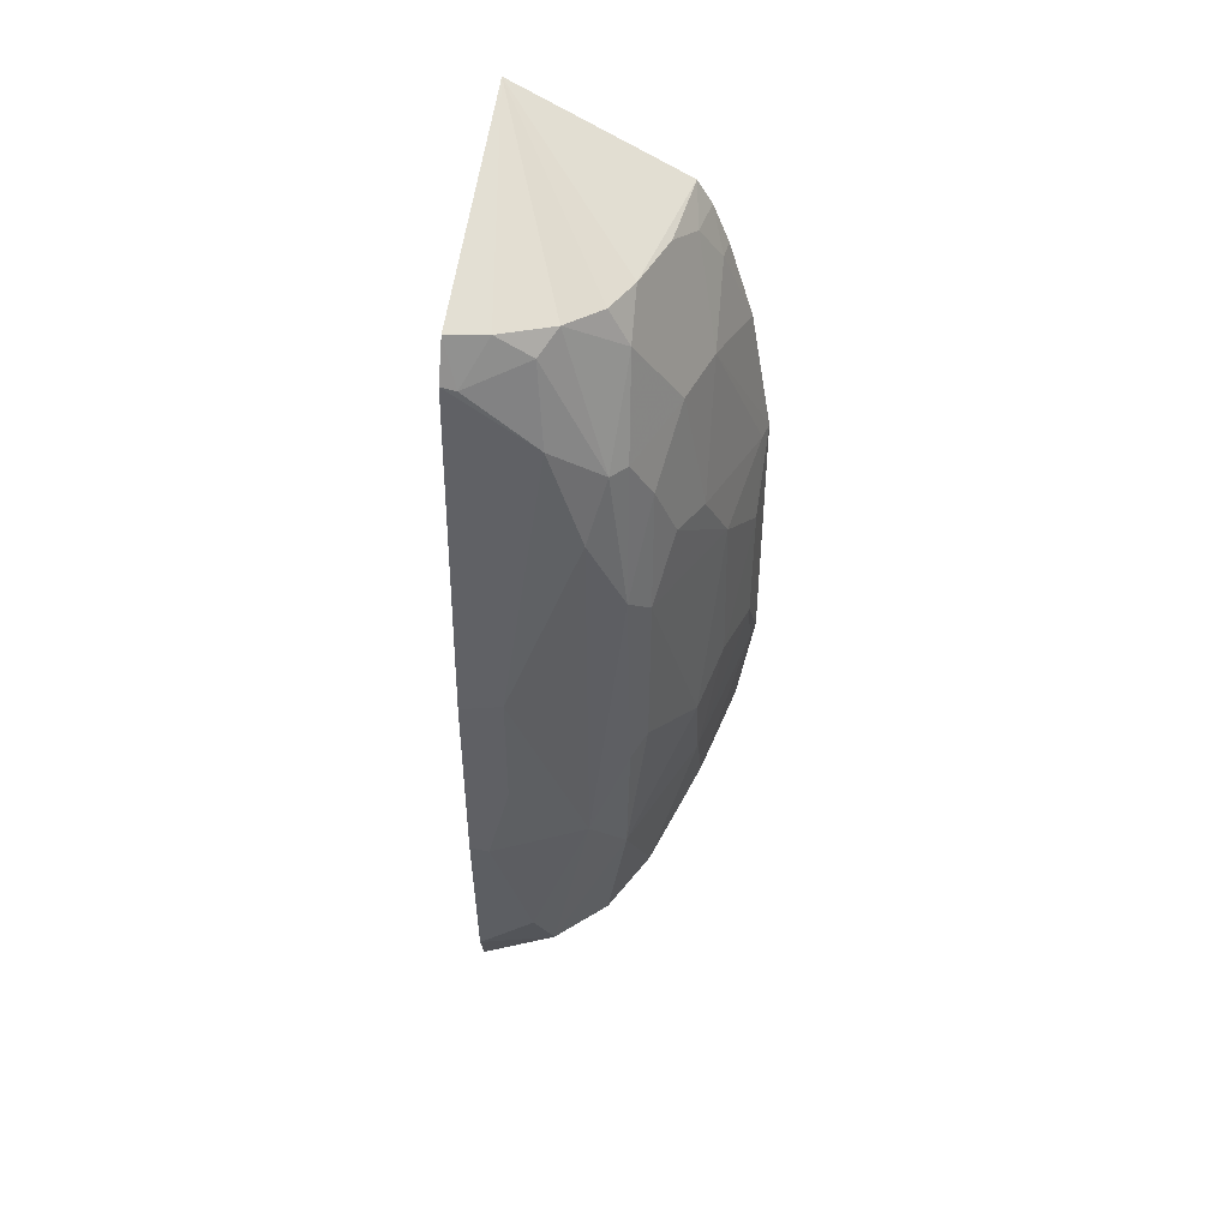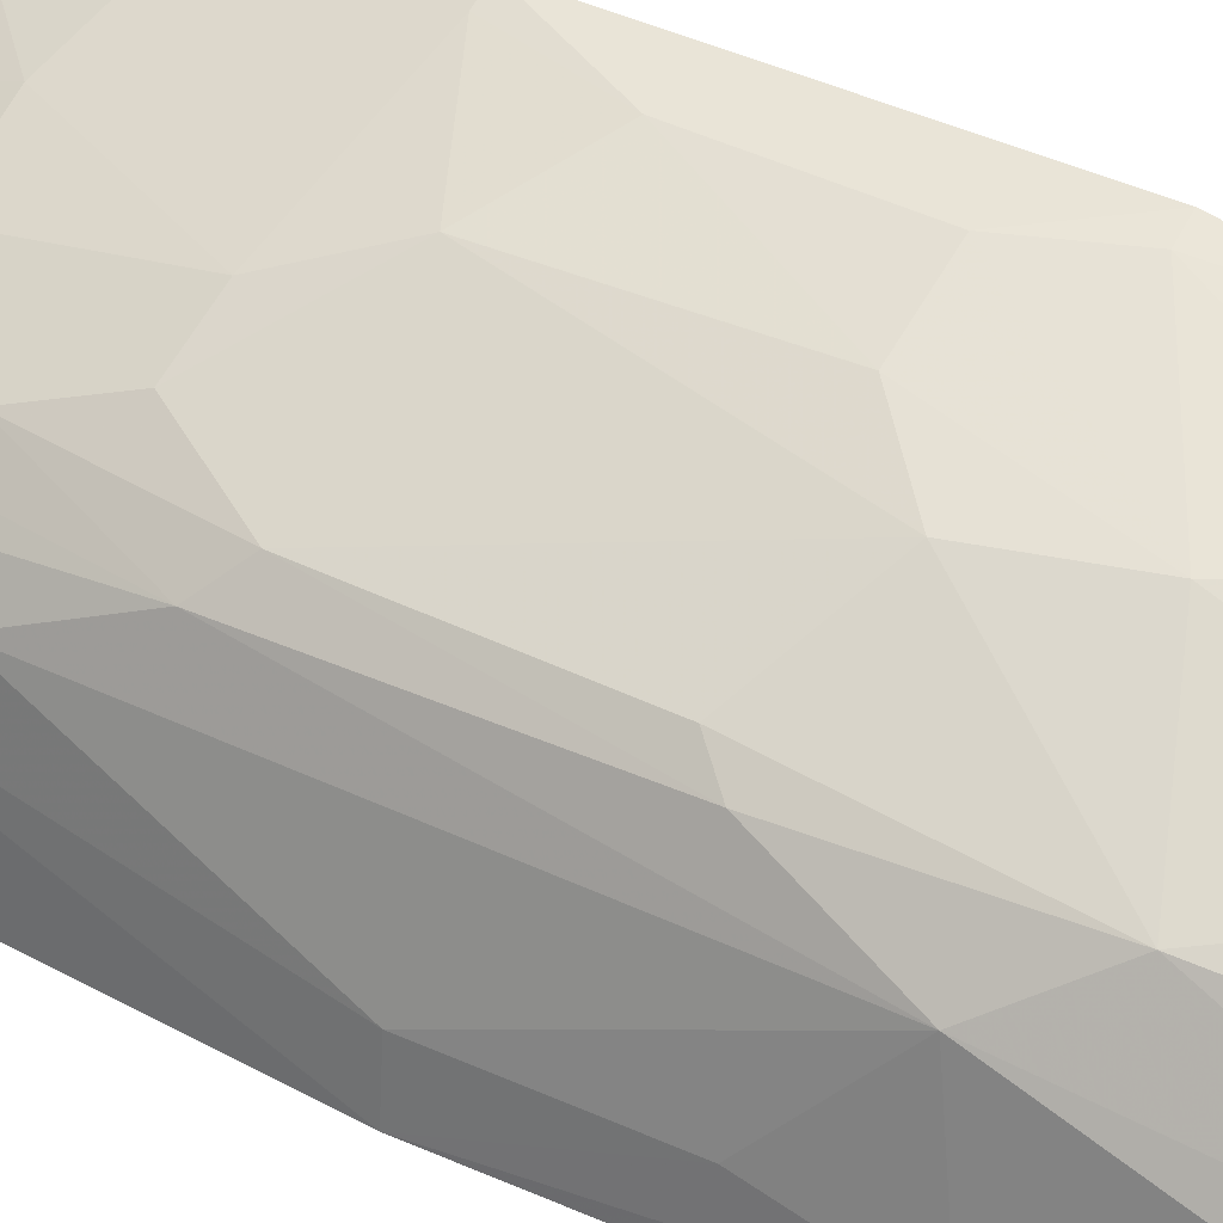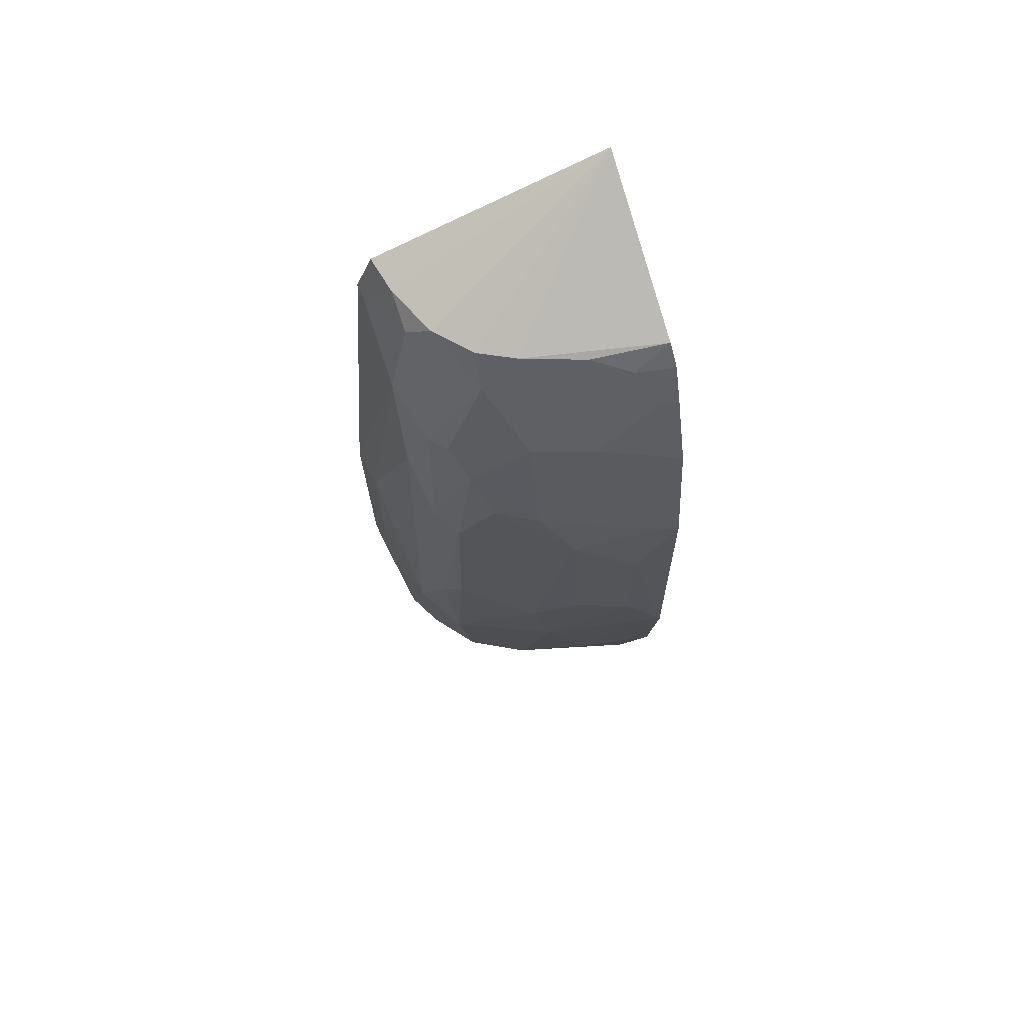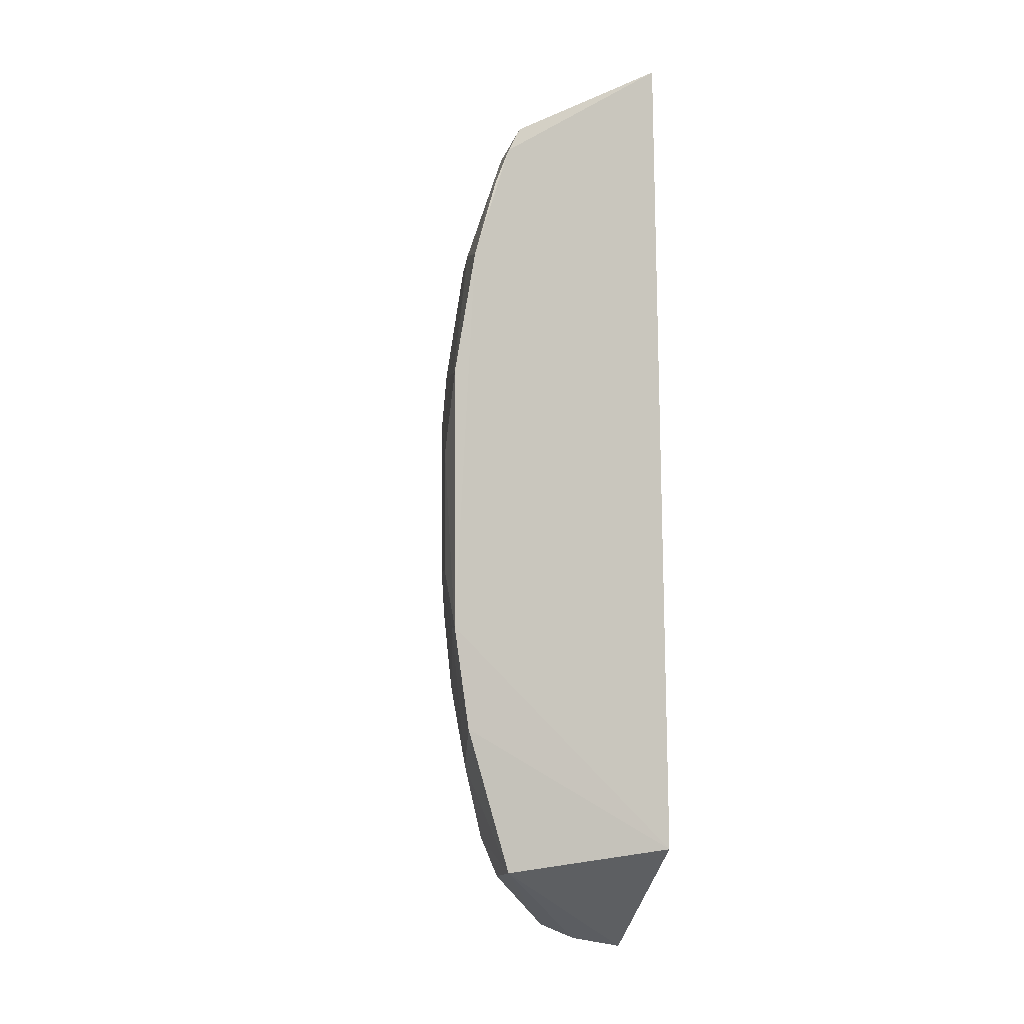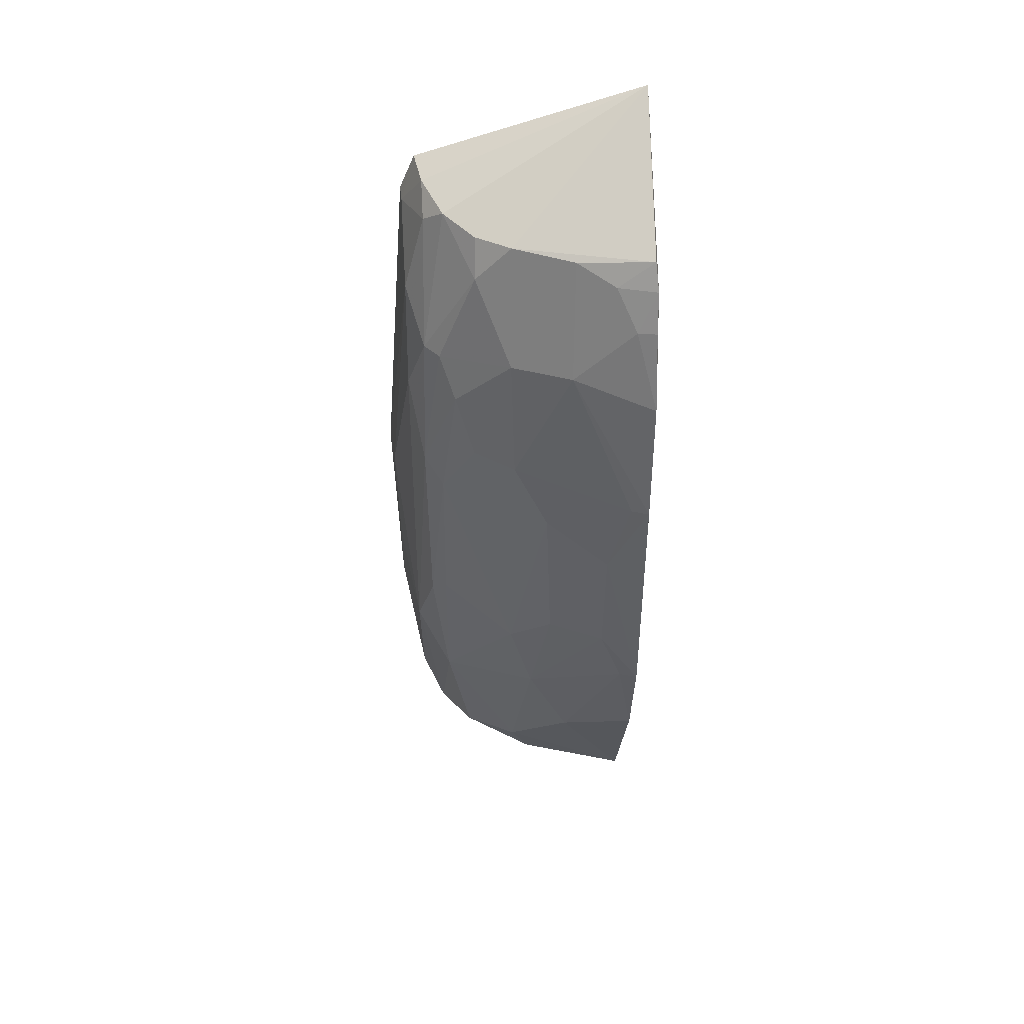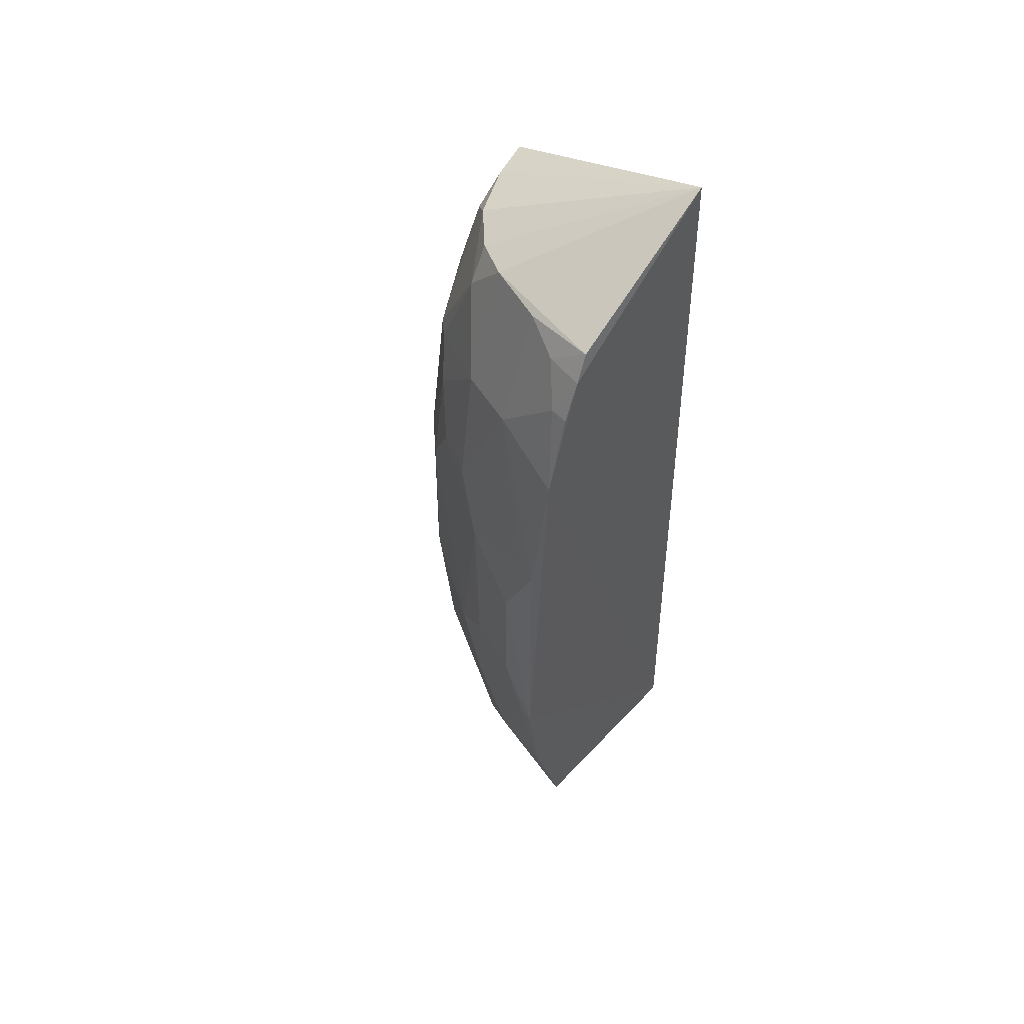
<metadata>
{"format":"obj","ext":"obj","renderer":"f3d","projection":"perspective","resolution":1024,"background":"white","views":[{"elev":45.3,"azim":-82.9,"up":"+Y"},{"elev":39.8,"azim":-59.4,"up":"+Z"},{"elev":65.8,"azim":-19.0,"up":"+Y"},{"elev":-6.2,"azim":65.3,"up":"+Y"},{"elev":46.1,"azim":-0.5,"up":"+Y"},{"elev":51.7,"azim":41.3,"up":"+Y"}]}
</metadata>
<code>
v -0.01766 0.02158 0.06376
v -0.01868 -0.0321 0.06006
v -0.0183 0.04095 0.04552
v -0.03776 0.03338 0.04437
v -0.03715 -0.007654 0.05698
v -0.02842 -0.04021 0.04428
v -0.02951 0.03267 0.05632
v -0.01817 -0.03054 0.04451
v -0.02124 -0.006039 0.06503
v -0.03903 -0.03172 0.04423
v -0.01806 0.03351 0.05926
v -0.03519 0.03287 0.05188
v -0.0328 0.0131 0.0598
v -0.01777 -0.01112 0.06553
v -0.03467 -0.03801 0.04397
v -0.04131 0.0007975 0.0444
v -0.03401 -0.03142 0.05474
v -0.01939 0.028 0.0615
v -0.01781 0.03138 0.06045
v -0.03253 0.03256 0.05467
v -0.03704 0.03313 0.0476
v -0.01927 0.01111 0.06512
v -0.02966 -0.009389 0.06158
v -0.03863 0.01619 0.05382
v -0.01798 -0.0198 0.06413
v -0.03166 -0.03942 0.04406
v -0.03907 0.03005 0.04425
v -0.03881 -0.01499 0.05388
v -0.03692 -0.03276 0.05041
v -0.0282 -0.03779 0.05244
v -0.02959 0.02293 0.0598
v -0.01781 0.02814 0.06177
v -0.02436 0.03263 0.05818
v -0.02646 0.007664 0.06317
v -0.0178 0.01116 0.06556
v -0.03582 -0.006053 0.05822
v -0.02772 -0.01619 0.06164
v -0.03863 0.02467 0.0511
v -0.0357 0.02143 0.05657
v -0.02947 -0.02981 0.05792
v -0.03892 0.02967 0.04546
v -0.04071 -0.01679 0.04594
v -0.04078 0.0009411 0.04778
v -0.03733 0.009523 0.0567
v -0.03588 -0.01963 0.05658
v -0.03764 -0.03507 0.0442
v -0.03886 -0.02835 0.04896
v -0.02805 -0.03918 0.04923
v -0.03262 -0.03719 0.05026
v -0.0245 0.0231 0.06156
v -0.03255 0.02949 0.05631
v -0.0211 0.03131 0.05975
v -0.02601 -0.005899 0.06333
v -0.02931 0.01272 0.06158
v -0.02112 0.004286 0.0651
v -0.03569 0.007734 0.05832
v -0.01934 -0.01119 0.06512
v -0.0369 0.03131 0.05047
v -0.03701 0.02147 0.0553
v -0.03438 0.01797 0.05825
v -0.02425 -0.02313 0.06176
v -0.02796 -0.03325 0.05698
v -0.04089 -0.01633 0.04437
v -0.04058 -0.009496 0.04776
f 8 3 1
f 8 2 6
f 11 3 7
f 14 8 1
f 19 1 3
f 19 3 11
f 20 7 3
f 20 3 12
f 21 12 3
f 21 3 4
f 25 2 8
f 25 8 14
f 26 15 8
f 26 8 6
f 27 8 15
f 27 4 3
f 27 3 8
f 27 15 10
f 27 10 16
f 32 19 18
f 32 18 1
f 32 1 19
f 33 11 7
f 33 7 31
f 35 14 1
f 38 27 16
f 41 21 4
f 41 4 27
f 41 27 38
f 43 28 24
f 43 38 16
f 43 24 38
f 44 28 5
f 44 24 28
f 45 5 28
f 45 36 5
f 45 40 37
f 45 17 40
f 45 37 23
f 45 23 36
f 45 29 17
f 45 28 29
f 46 29 10
f 46 10 15
f 47 29 28
f 47 10 29
f 47 42 10
f 47 28 42
f 48 6 2
f 48 2 30
f 48 26 6
f 49 48 30
f 49 15 26
f 49 26 48
f 49 46 15
f 49 29 46
f 49 17 29
f 50 1 18
f 50 33 31
f 50 35 1
f 50 22 35
f 51 31 7
f 51 7 20
f 51 39 31
f 51 20 12
f 52 19 11
f 52 11 33
f 52 18 19
f 52 50 18
f 52 33 50
f 53 34 23
f 53 37 9
f 53 23 37
f 54 13 34
f 54 50 31
f 54 34 22
f 54 22 50
f 55 9 14
f 55 14 35
f 55 53 9
f 55 34 53
f 55 35 22
f 55 22 34
f 56 36 23
f 56 44 5
f 56 5 36
f 56 34 13
f 56 23 34
f 57 14 9
f 57 9 37
f 57 25 14
f 58 12 21
f 58 41 38
f 58 21 41
f 59 38 24
f 59 44 39
f 59 24 44
f 59 58 38
f 59 12 58
f 59 51 12
f 59 39 51
f 60 31 39
f 60 54 31
f 60 13 54
f 60 56 13
f 60 39 44
f 60 44 56
f 61 40 2
f 61 2 25
f 61 37 40
f 61 57 37
f 61 25 57
f 62 30 2
f 62 2 40
f 62 40 17
f 62 49 30
f 62 17 49
f 63 42 16
f 63 16 10
f 63 10 42
f 64 42 28
f 64 28 43
f 64 43 16
f 64 16 42

</code>
